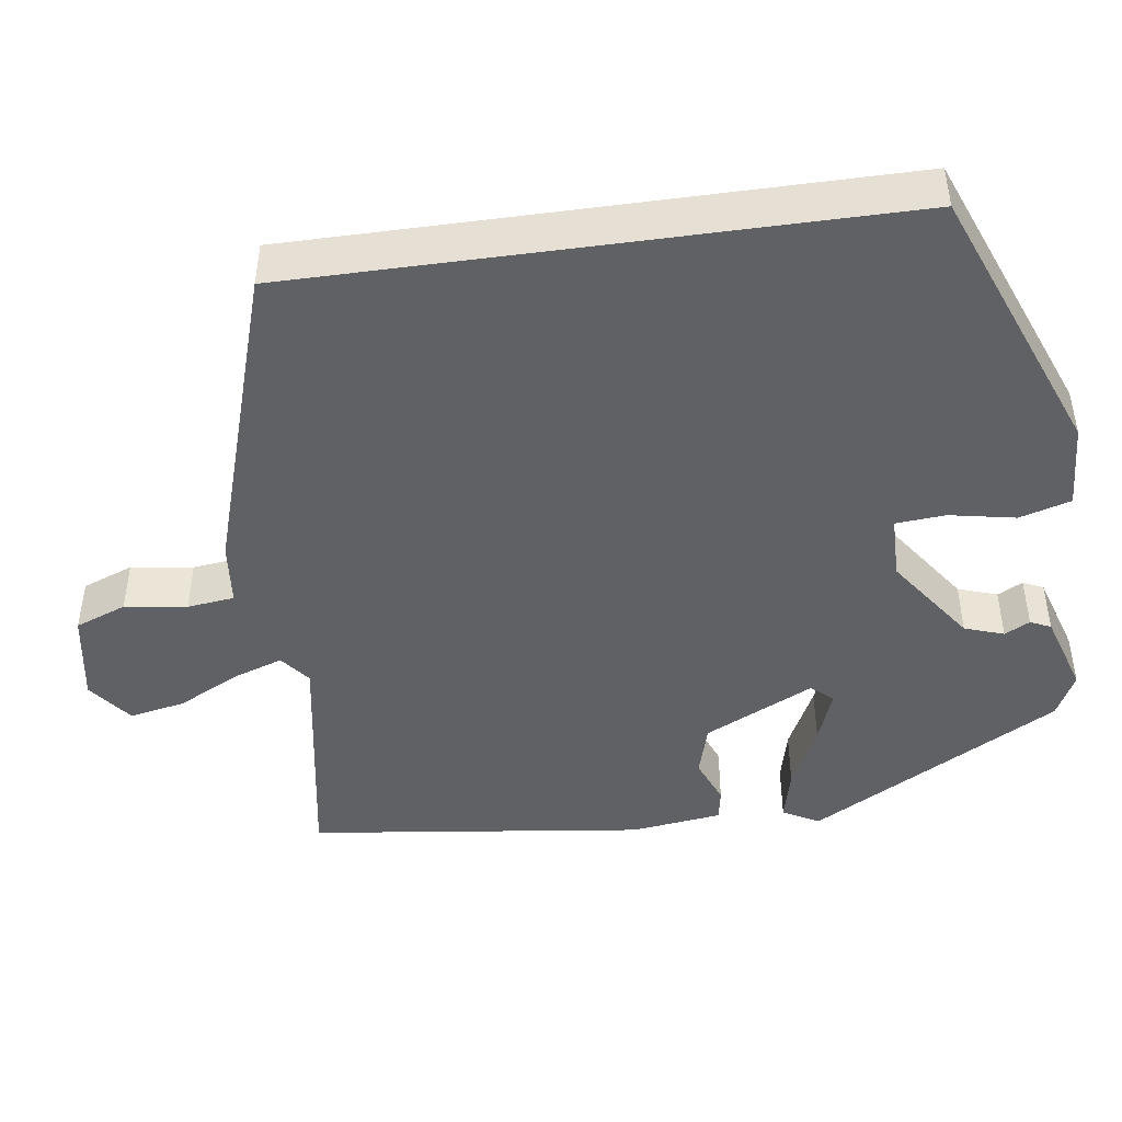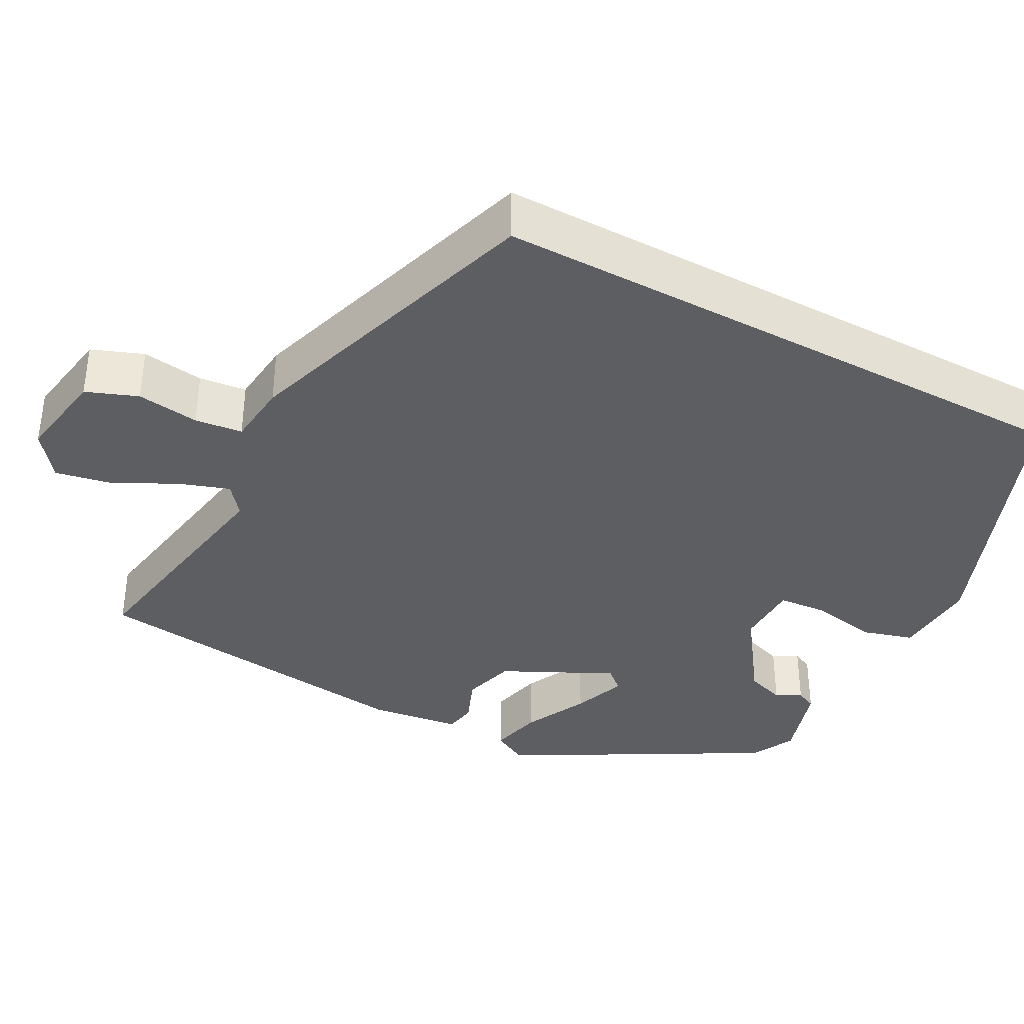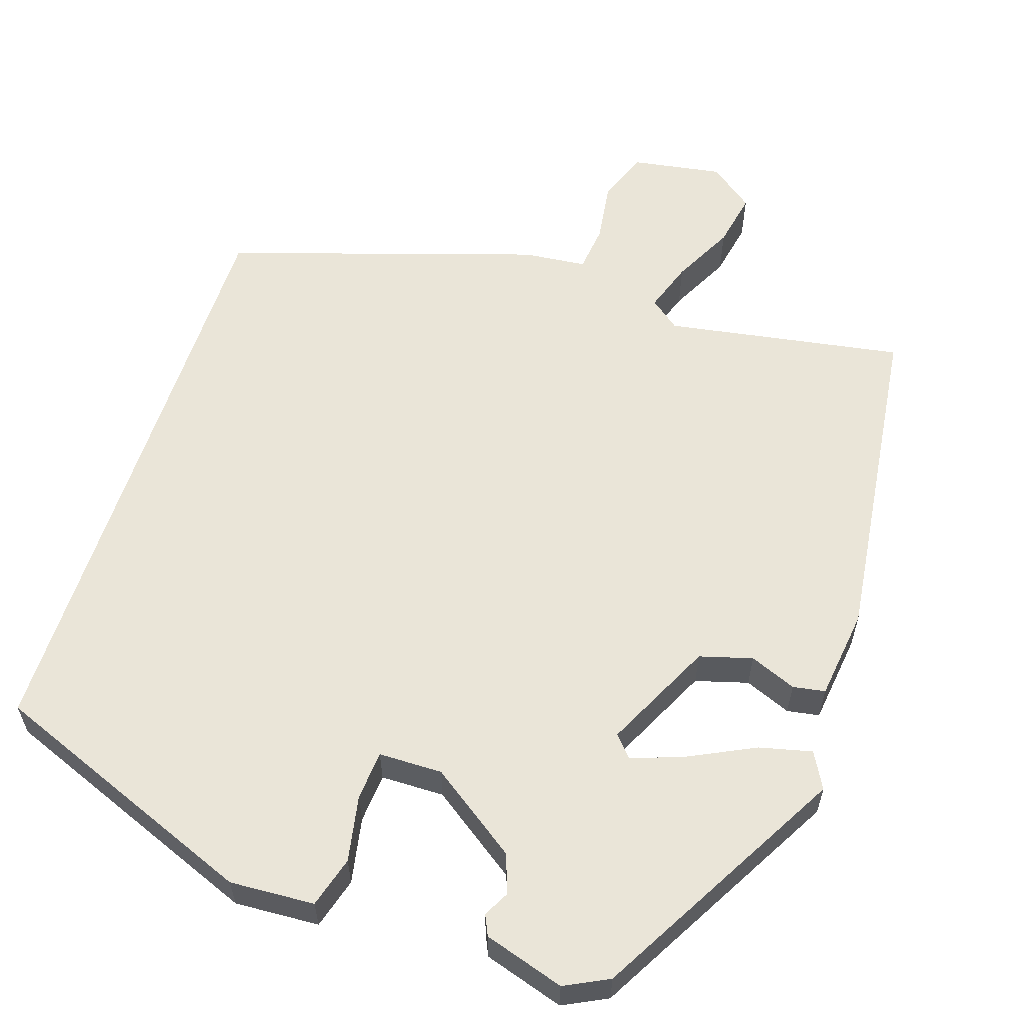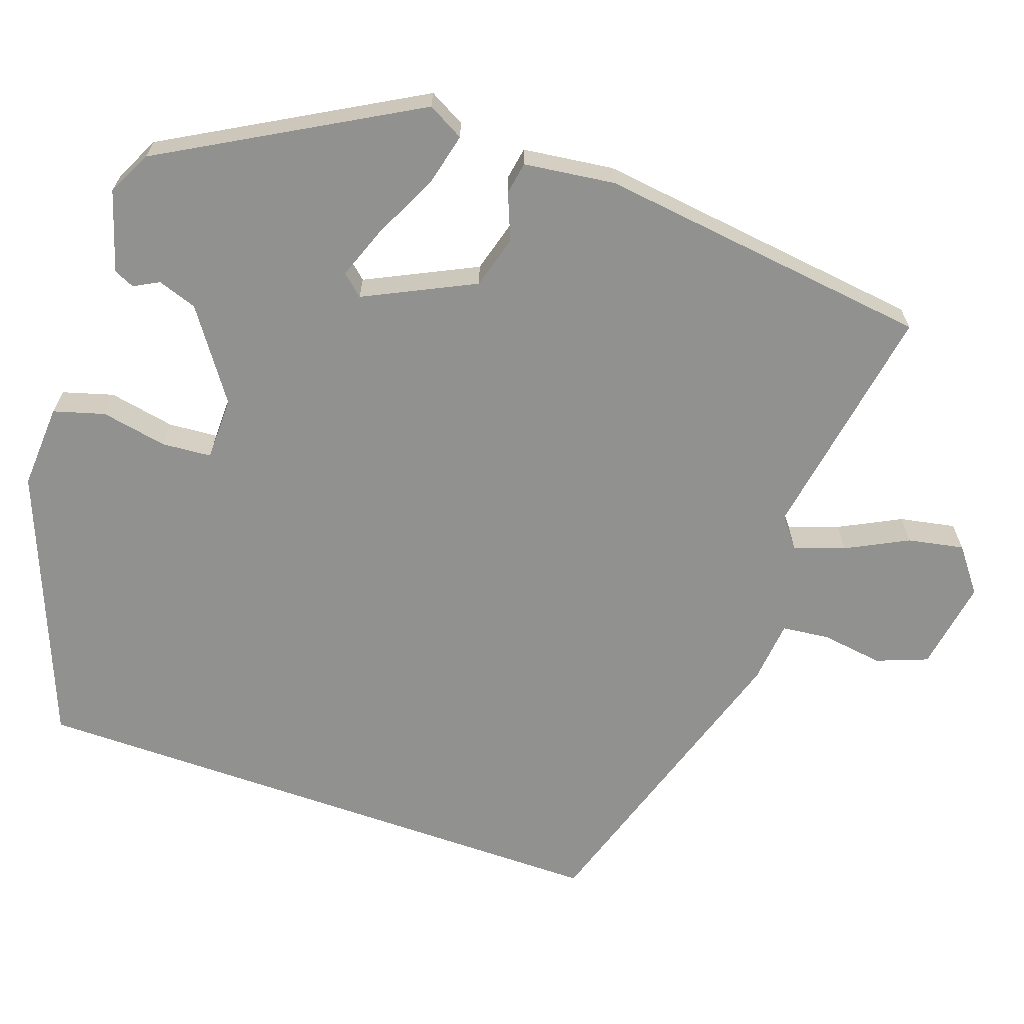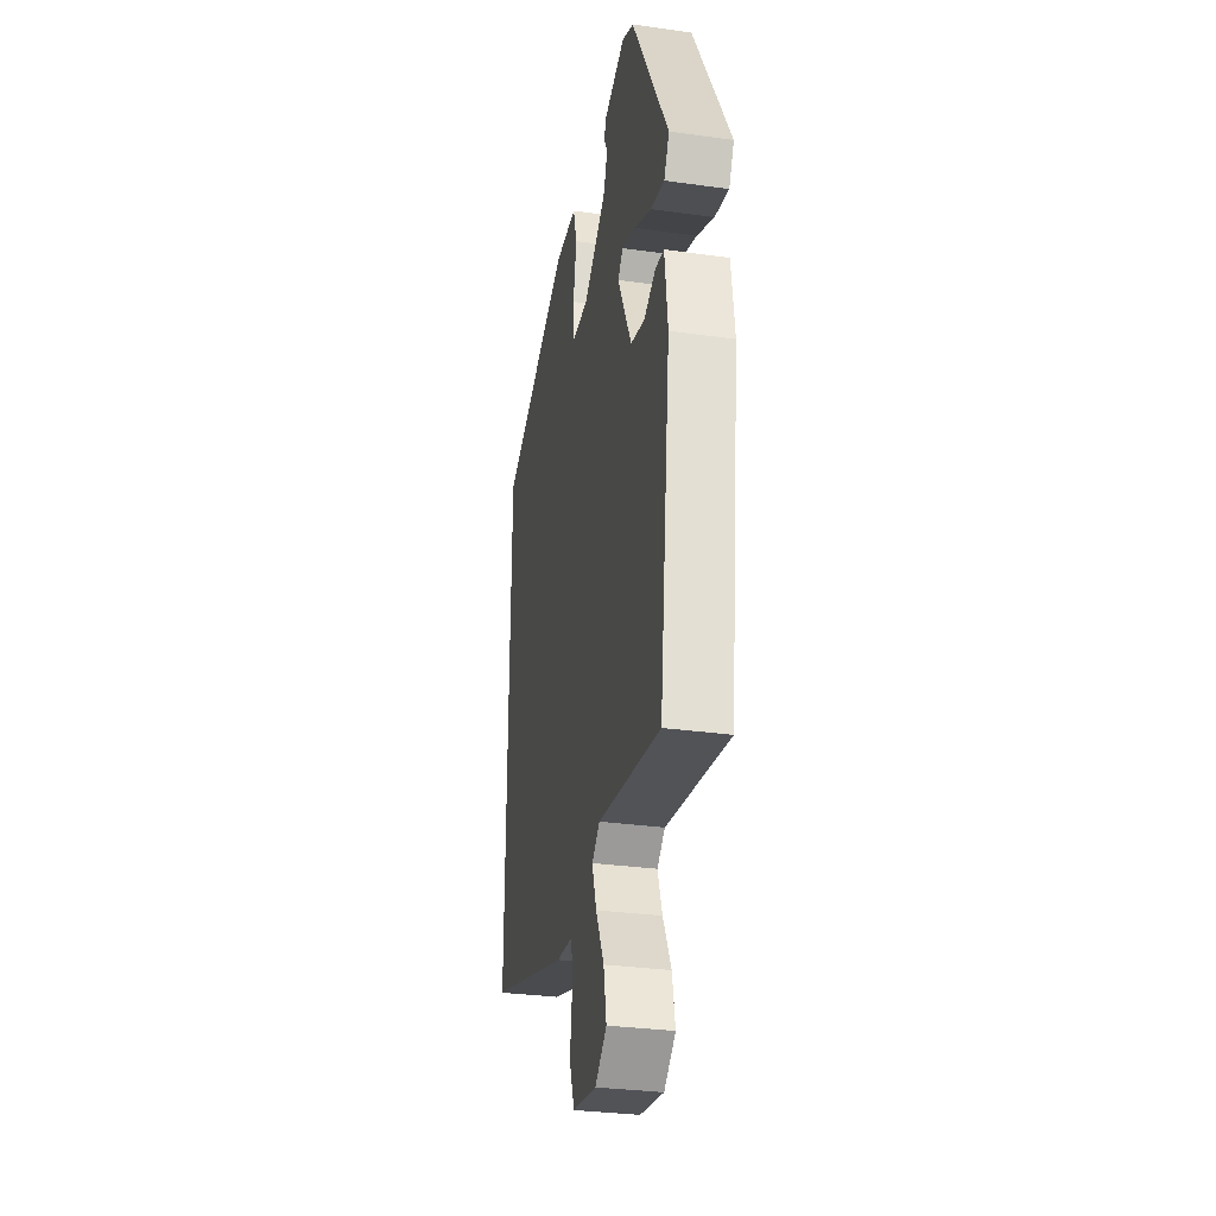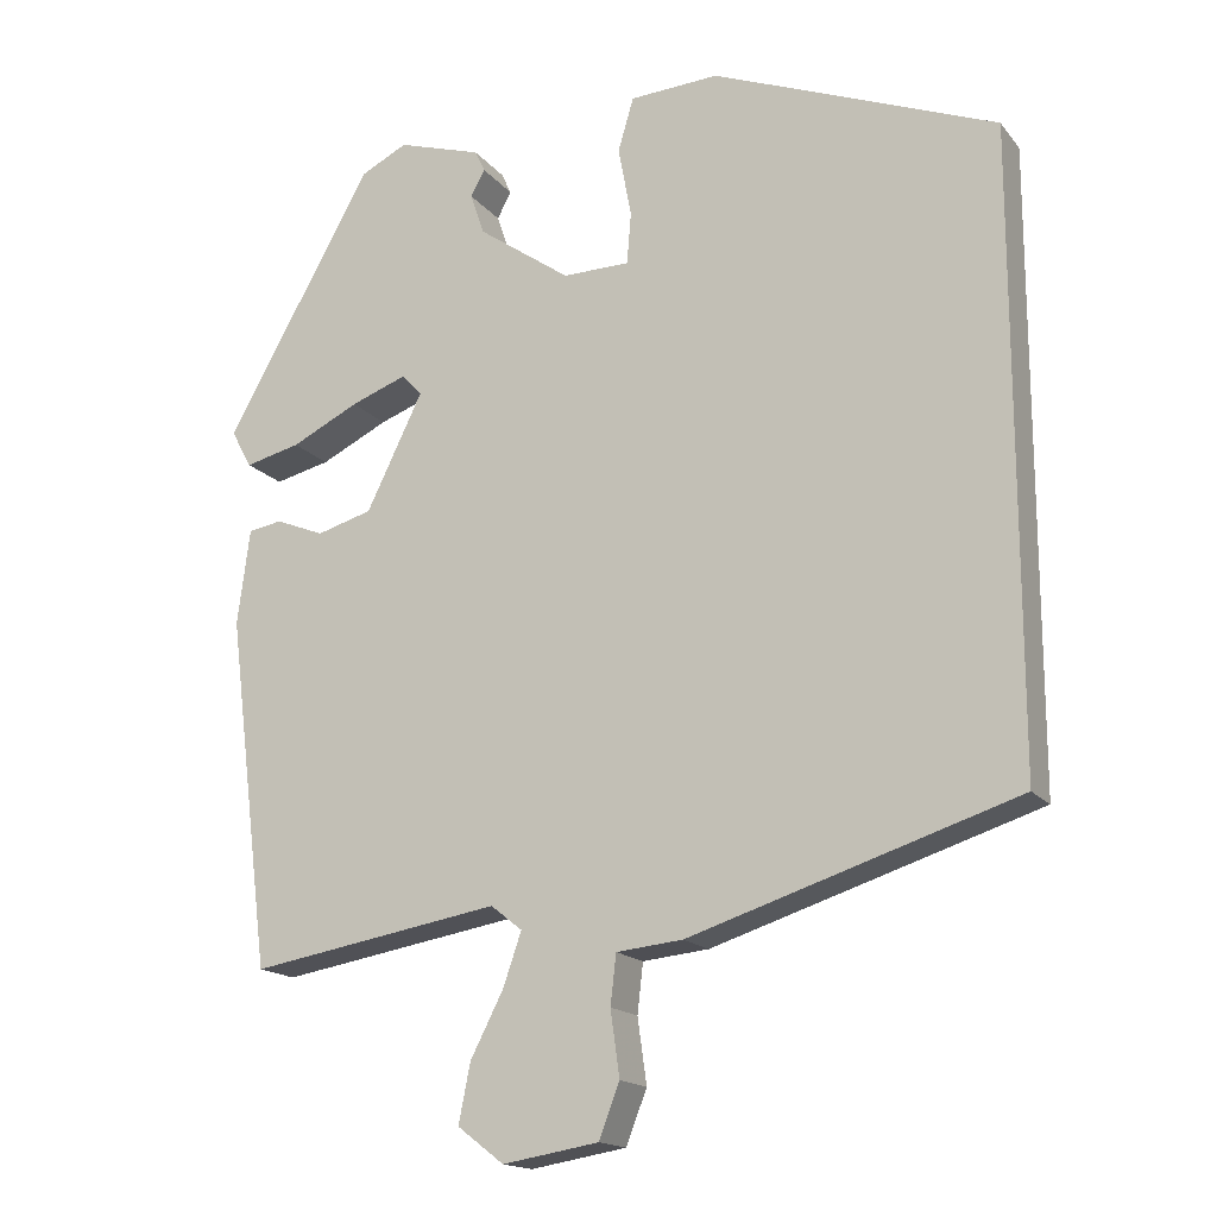
<metadata>
{"format":"obj","ext":"obj","renderer":"f3d","projection":"perspective","resolution":1024,"background":"white","views":[{"elev":-45.8,"azim":-82.1,"up":"+Y"},{"elev":-37.3,"azim":-118.3,"up":"+Y"},{"elev":59.0,"azim":18.1,"up":"+Y"},{"elev":-66.0,"azim":70.6,"up":"+Y"},{"elev":-31.2,"azim":78.7,"up":"+Z"},{"elev":-16.5,"azim":-154.5,"up":"+Z"}]}
</metadata>
<code>
v 0.433 0.07 -0.501
v 0.13 0.07 -0.45
v 0.092 0.07 -0.48
v 0.114 0.07 -0.544
v 0.154 0.07 -0.622
v 0.168 0.07 -0.693
v 0.112 0.07 -0.736
v -0.004 0.07 -0.717
v -0.029 0.07 -0.652
v -0.018 0.07 -0.573
v -0.025 0.07 -0.513
v -0.105 0.07 -0.505
v -0.5 0.07 -0.379
v -0.5 0.07 0.383
v -0.156 0.07 0.519
v -0.048 0.07 0.513
v -0.029 0.07 0.448
v -0.045 0.07 0.364
v -0.04 0.07 0.301
v 0.041 0.07 0.3
v 0.153 0.07 0.379
v 0.17 0.07 0.429
v 0.153 0.07 0.461
v 0.165 0.07 0.487
v 0.267 0.07 0.519
v 0.323 0.07 0.491
v 0.502 0.07 0.174
v 0.477 0.07 0.128
v 0.41 0.07 0.144
v 0.328 0.07 0.184
v 0.26 0.07 0.209
v 0.236 0.07 0.182
v 0.304 0.07 0.043
v 0.371 0.07 0.024
v 0.43 0.07 0.048
v 0.471 0.07 0.041
v 0.486 0.07 -0.075
v 0.433 0 -0.501
v 0.13 0 -0.45
v 0.092 0 -0.48
v 0.114 0 -0.544
v 0.154 0 -0.622
v 0.168 0 -0.693
v 0.112 0 -0.736
v -0.004 0 -0.717
v -0.029 0 -0.652
v -0.018 0 -0.573
v -0.025 0 -0.513
v -0.105 0 -0.505
v -0.5 0 -0.379
v -0.5 0 0.383
v -0.156 0 0.519
v -0.048 0 0.513
v -0.029 0 0.448
v -0.045 0 0.364
v -0.04 0 0.301
v 0.041 0 0.3
v 0.153 0 0.379
v 0.17 0 0.429
v 0.153 0 0.461
v 0.165 0 0.487
v 0.267 0 0.519
v 0.323 0 0.491
v 0.502 0 0.174
v 0.477 0 0.128
v 0.41 0 0.144
v 0.328 0 0.184
v 0.26 0 0.209
v 0.236 0 0.182
v 0.304 0 0.043
v 0.371 0 0.024
v 0.43 0 0.048
v 0.471 0 0.041
v 0.486 0 -0.075
f 34 35 36 37
f 33 34 37 1
f 32 33 1 2
f 27 28 29 30
f 27 30 31
f 26 27 31
f 25 26 31 32
f 22 23 24 25
f 21 22 25 32
f 15 16 17 18
f 15 18 19
f 14 15 19
f 11 12 13 14
f 11 14 19
f 10 11 19 20
f 8 9 10
f 4 5 6 7
f 3 4 7 8
f 21 32 2 3
f 10 20 21
f 3 8 10 21
f 74 73 72 71
f 38 74 71 70
f 39 38 70 69
f 67 66 65 64
f 68 67 64
f 68 64 63
f 69 68 63 62
f 62 61 60 59
f 69 62 59 58
f 55 54 53 52
f 56 55 52
f 56 52 51
f 51 50 49 48
f 56 51 48
f 57 56 48 47
f 47 46 45
f 44 43 42 41
f 45 44 41 40
f 40 39 69 58
f 58 57 47
f 58 47 45 40
f 1 38 39 2
f 2 39 40 3
f 3 40 41 4
f 4 41 42 5
f 5 42 43 6
f 6 43 44 7
f 7 44 45 8
f 8 45 46 9
f 9 46 47 10
f 10 47 48 11
f 11 48 49 12
f 12 49 50 13
f 13 50 51 14
f 14 51 52 15
f 15 52 53 16
f 16 53 54 17
f 17 54 55 18
f 18 55 56 19
f 19 56 57 20
f 20 57 58 21
f 21 58 59 22
f 22 59 60 23
f 23 60 61 24
f 24 61 62 25
f 25 62 63 26
f 26 63 64 27
f 27 64 65 28
f 28 65 66 29
f 29 66 67 30
f 30 67 68 31
f 31 68 69 32
f 32 69 70 33
f 33 70 71 34
f 34 71 72 35
f 35 72 73 36
f 36 73 74 37
f 37 74 38 1

</code>
